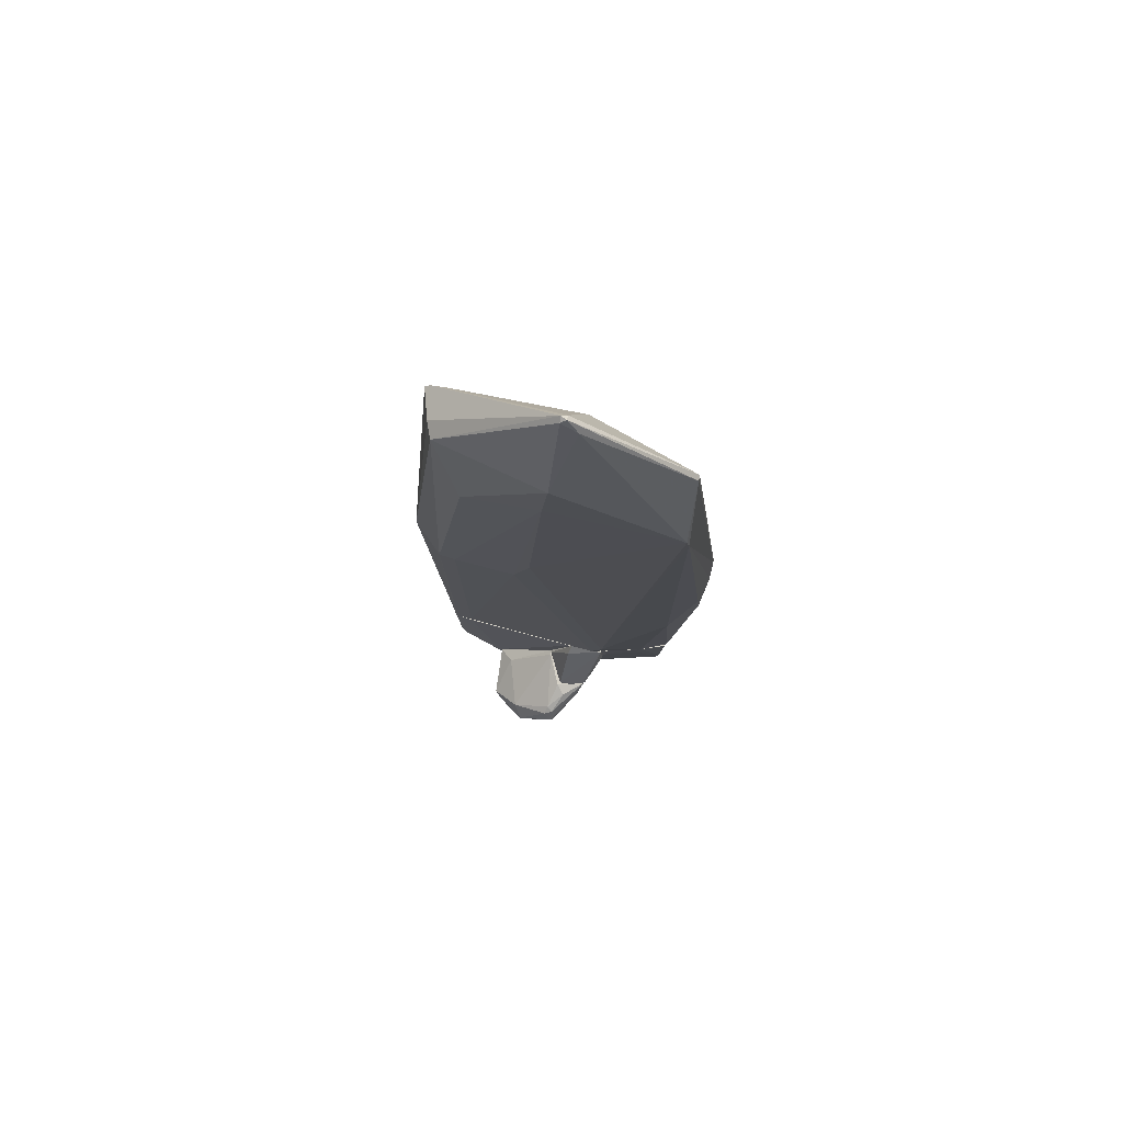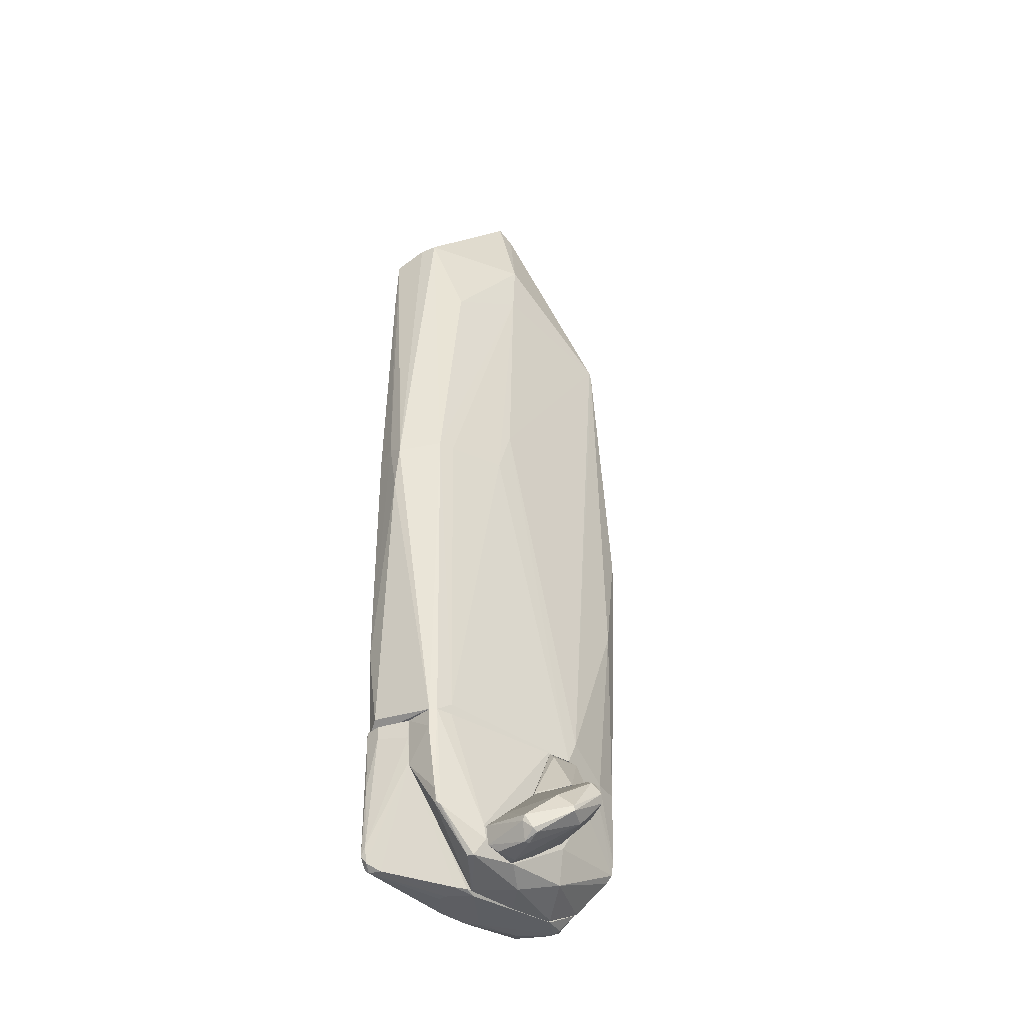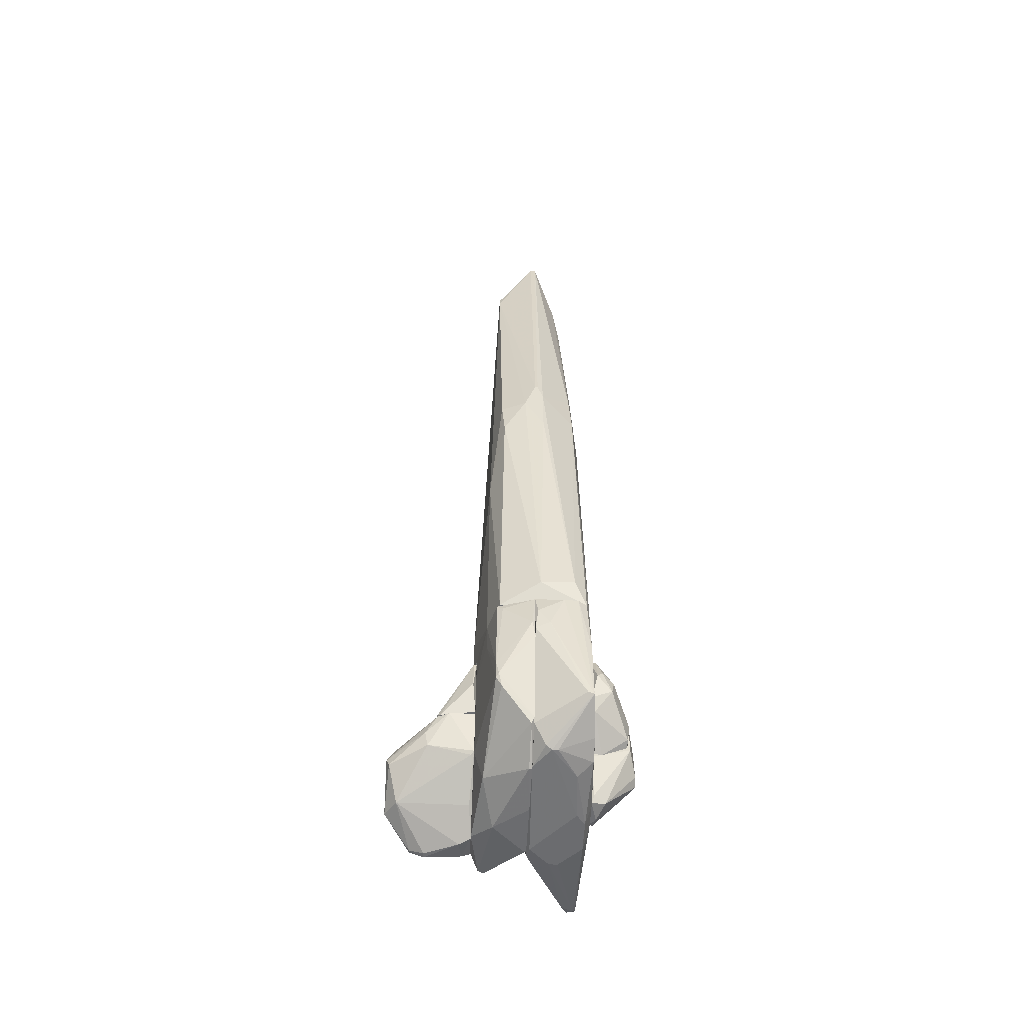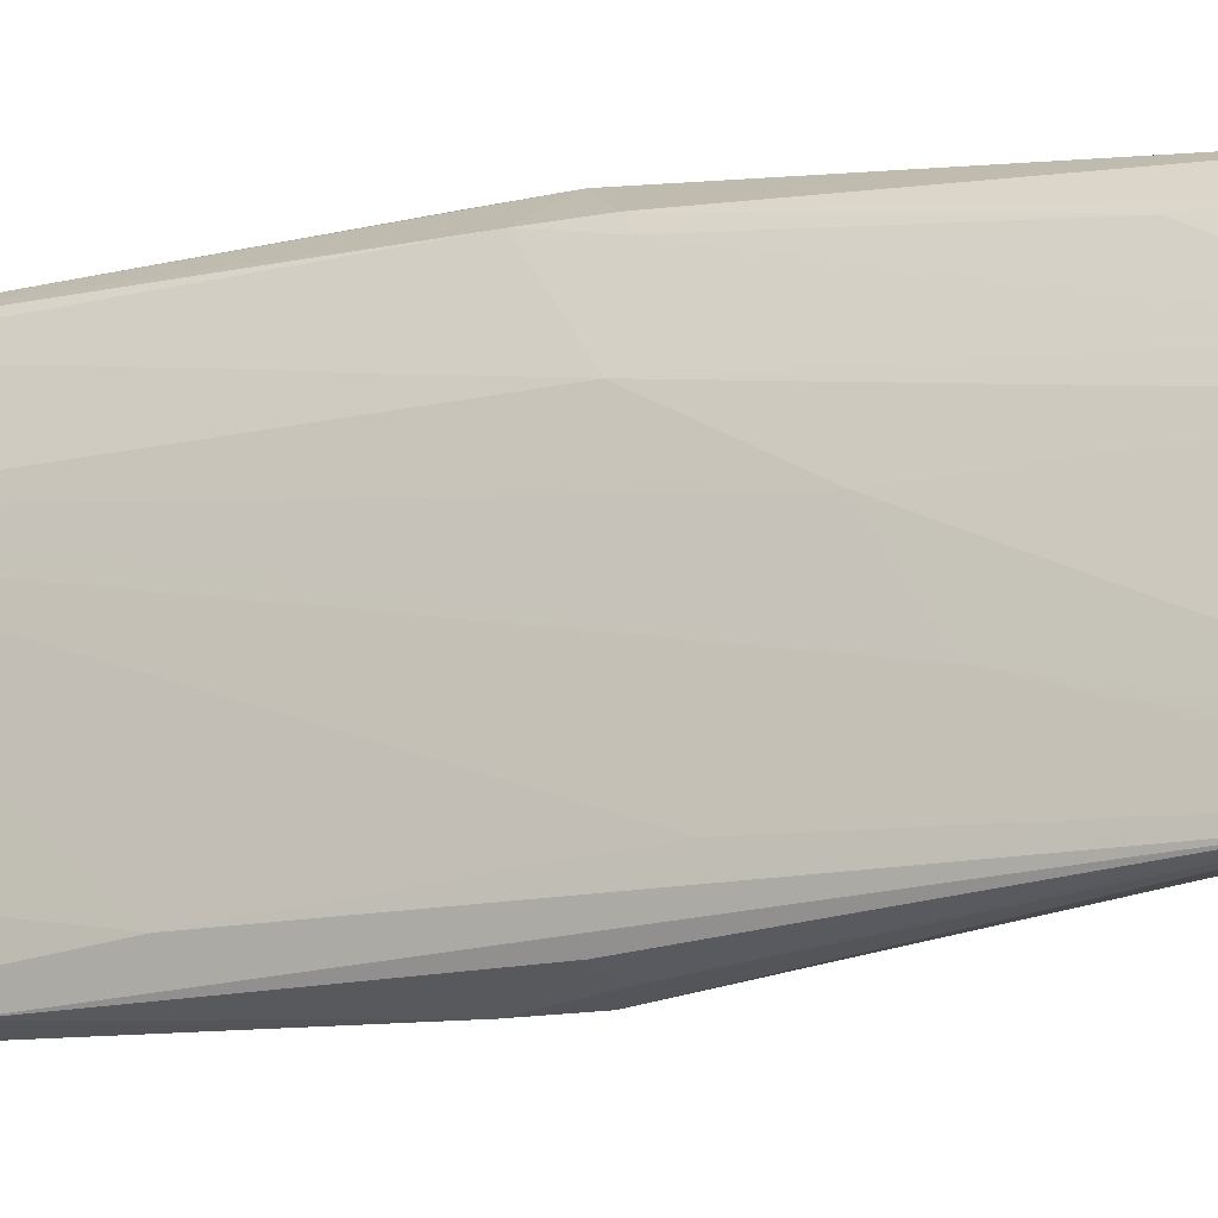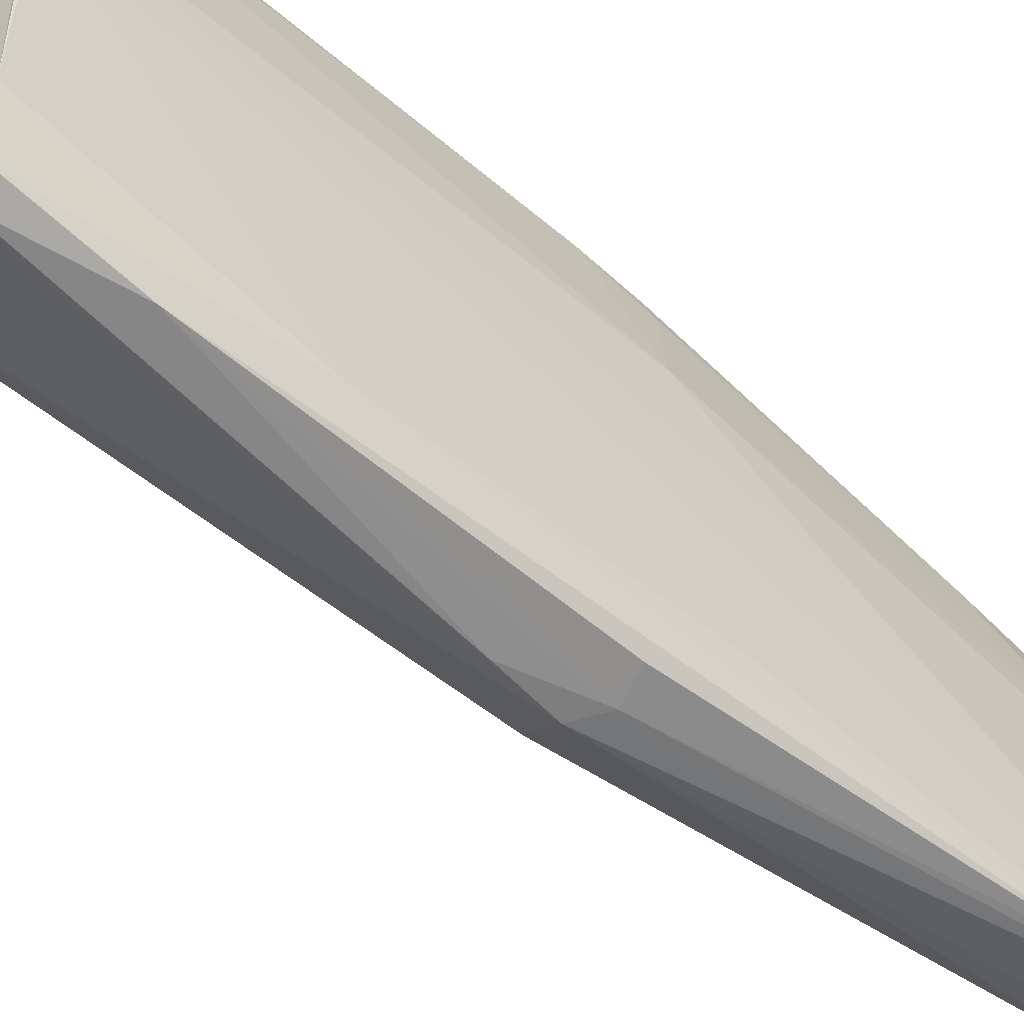
<metadata>
{"format":"obj","ext":"obj","renderer":"f3d","projection":"perspective","resolution":1024,"background":"white","views":[{"elev":78.9,"azim":-81.5,"up":"+Y"},{"elev":-38.6,"azim":-134.1,"up":"+Y"},{"elev":-53.7,"azim":-2.8,"up":"+Y"},{"elev":-17.6,"azim":114.7,"up":"+Z"},{"elev":-54.1,"azim":48.5,"up":"+Z"}]}
</metadata>
<code>
o convex_0
v 0.2079 0.3482 -1.94
v 0.003261 0.3147 1.88
v -0.03082 0.3147 1.88
v 0.003261 6.043 -0.03076
v -0.7472 -4.018 0.4813
v 0.6856 -4.019 0.7198
v -0.5084 -4.019 -1.565
v -0.4401 4.646 -0.1662
v 0.5832 4.508 -1.599
v 0.5491 -4.018 -1.736
v 0.3784 2.939 1.163
v -0.5084 3.485 1.402
v -0.4743 -4.019 1.573
v -0.03082 4.577 -1.497
v 0.5491 -4.018 1.606
v -0.4401 0.2802 -1.599
v 0.03734 4.474 1.402
v 0.4808 4.611 0.0715
v 0.6173 0.4161 0.7198
v 0.4467 0.4161 1.573
v -0.4743 -0.1285 1.777
v -0.03082 0.1778 -1.975
v 0.6173 -1.801 -1.565
v -0.5765 0.9953 -0.4051
v 0.003261 -3.779 1.743
v -0.6107 -1.597 1.47
v 0.3443 -3.916 -1.838
v -0.3378 3.382 -1.19
v 0.4808 0.2802 -1.872
v 0.5832 4.44 -1.667
v -0.7472 -3.712 0.6175
v -0.5765 0.3817 -0.61
v 0.07142 5.974 -0.03076
v 0.6173 -4.018 -1.122
v -0.4401 -4.019 -1.633
v 0.07142 -0.5728 1.88
v -0.4401 -0.6062 1.812
v 0.6173 1.574 0.03754
v -0.03082 6.01 -0.0983
v 0.6173 0.8594 -1.429
v -0.5424 -3.882 -1.36
v 0.5832 -3.984 1.505
v -0.03082 4.474 1.402
v 0.5149 -2.892 -1.838
v 0.4126 -3.711 1.709
v 0.4467 4.747 0.1398
v 0.4808 -0.1295 1.573
v -0.0649 5.838 0.1055
v 0.6856 -3.984 0.4809
v 0.1738 4.576 -1.565
v -0.6107 -4.018 1.197
v -0.4743 3.894 -0.2345
v -0.5084 3.348 1.436
v 0.03734 -0.3679 -1.975
v 0.5832 4.508 -1.394
v 0.3103 3.553 1.163
v 0.07142 0.07534 1.88
v 0.6173 2.087 -0.8148
v 0.4467 4.337 0.3786
v 0.4808 0.4841 1.436
v -0.1671 -0.09505 1.88
v 0.03734 6.043 -0.0983
v 0.5832 3.724 -1.701
v -0.4743 0.2802 -1.394
f 32 52 64
f 7 6 13
f 5 7 13
f 13 6 15
f 3 2 17
f 16 14 22
f 13 15 25
f 8 14 28
f 14 16 28
f 1 22 30
f 24 5 31
f 12 24 31
f 5 24 32
f 4 17 33
f 6 10 34
f 10 23 34
f 6 7 35
f 10 6 35
f 7 16 35
f 16 22 35
f 27 10 35
f 2 3 36
f 13 25 37
f 26 13 37
f 21 26 37
f 19 6 38
f 18 19 38
f 14 8 39
f 23 30 40
f 7 5 41
f 16 7 41
f 5 32 41
f 15 6 42
f 6 19 42
f 3 17 43
f 17 4 43
f 10 27 44
f 1 29 44
f 25 15 45
f 36 25 45
f 33 17 46
f 15 42 47
f 42 19 47
f 45 15 47
f 8 12 48
f 4 39 48
f 39 8 48
f 12 43 48
f 43 4 48
f 6 34 49
f 34 23 49
f 23 40 49
f 22 14 50
f 9 30 50
f 30 22 50
f 5 13 51
f 13 26 51
f 31 5 51
f 26 31 51
f 12 8 52
f 24 12 52
f 8 28 52
f 28 16 52
f 32 24 52
f 26 21 53
f 12 31 53
f 31 26 53
f 3 43 53
f 43 12 53
f 22 1 54
f 35 22 54
f 27 35 54
f 1 44 54
f 44 27 54
f 9 33 55
f 18 38 55
f 46 18 55
f 33 46 55
f 17 20 56
f 20 11 56
f 17 2 57
f 20 17 57
f 2 36 57
f 36 45 57
f 47 20 57
f 45 47 57
f 30 9 58
f 38 6 58
f 40 30 58
f 6 49 58
f 49 40 58
f 9 55 58
f 55 38 58
f 19 18 59
f 46 17 59
f 18 46 59
f 56 11 59
f 17 56 59
f 11 20 60
f 47 19 60
f 20 47 60
f 59 11 60
f 19 59 60
f 36 3 61
f 25 36 61
f 37 25 61
f 21 37 61
f 3 53 61
f 53 21 61
f 4 33 62
f 33 9 62
f 39 4 62
f 14 39 62
f 50 14 62
f 9 50 62
f 23 10 63
f 29 1 63
f 1 30 63
f 30 23 63
f 10 44 63
f 44 29 63
f 16 41 64
f 41 32 64
f 52 16 64
o convex_1
v -1.361 -4.77 0.1401
v -1.259 -5.827 -0.8148
v -1.429 -5.725 -0.8489
v -0.7133 -5.452 -0.9172
v -0.7133 -5.213 0.3449
v -1.702 -5.179 0.03768
v -0.7133 -4.736 -0.1329
v -1.566 -5.247 -0.5761
v -0.7133 -5.793 -0.5078
v -1.02 -4.736 0.4814
v -1.6 -5.52 -0.2349
v -0.7133 -4.736 0.4814
v -1.668 -4.94 -0.09868
v -1.736 -5.486 -0.4737
v -1.259 -5.111 0.3108
v -1.361 -5.554 -0.9172
v -0.7133 -5.69 -0.883
v -0.8838 -5.281 -0.7467
v -0.7473 -5.588 -0.167
v -1.736 -5.077 0.003591
v -1.225 -4.736 0.03768
v -0.8497 -5.827 -0.5761
v -1.157 -4.736 0.4131
v -0.7815 -4.736 -0.1329
v -1.566 -4.872 -0.06459
v -0.8155 -5.793 -0.8148
v -1.259 -5.827 -0.7467
v -1.736 -5.418 -0.4737
v -0.7473 -5.247 0.3108
v -1.293 -4.94 0.3449
v -1.429 -5.759 -0.7807
v -1.634 -4.906 0.003591
v -1.327 -5.622 -0.9172
f 68 81 97
f 69 68 71
f 68 69 73
f 69 71 76
f 74 69 76
f 71 74 76
f 75 70 78
f 69 74 79
f 70 75 79
f 68 73 81
f 71 68 82
f 68 80 82
f 80 72 82
f 73 69 83
f 78 70 84
f 74 71 85
f 73 83 86
f 83 75 86
f 85 65 87
f 74 85 87
f 71 82 88
f 82 72 88
f 85 71 88
f 85 88 89
f 72 77 89
f 65 85 89
f 88 72 89
f 66 81 90
f 81 73 90
f 86 66 90
f 73 86 90
f 66 86 91
f 86 75 91
f 77 72 92
f 67 78 92
f 80 67 92
f 72 80 92
f 84 77 92
f 78 84 92
f 69 79 93
f 79 75 93
f 83 69 93
f 75 83 93
f 79 74 94
f 70 79 94
f 84 70 94
f 74 87 94
f 87 84 94
f 67 66 95
f 78 67 95
f 75 78 95
f 66 91 95
f 91 75 95
f 77 84 96
f 84 87 96
f 87 65 96
f 65 89 96
f 89 77 96
f 66 67 97
f 67 80 97
f 80 68 97
f 81 66 97
o convex_2
v -0.7131 -4.019 0.6178
v -0.7473 -4.736 -0.1326
v -0.7473 -4.701 -0.1326
v -1.191 -4.736 0.2085
v -0.7131 -4.736 0.5155
v -0.7131 -4.019 0.1744
v -1.122 -4.736 0.4472
v -1.191 -4.701 0.07211
v -0.7473 -4.394 0.652
v -0.7473 -4.019 0.6178
v -0.8155 -4.122 0.1403
v -0.7131 -4.736 -0.1326
v -1.156 -4.701 0.4131
f 107 105 110
f 101 99 102
f 98 102 103
f 101 102 104
f 100 99 105
f 99 101 105
f 102 98 106
f 104 102 106
f 104 106 107
f 98 103 107
f 106 98 107
f 105 107 108
f 103 100 108
f 100 105 108
f 107 103 108
f 99 100 109
f 102 99 109
f 103 102 109
f 100 103 109
f 101 104 110
f 105 101 110
f 104 107 110
o convex_3
v -0.6107 -4.326 1.164
v -0.09907 -5.929 -0.5414
v -0.06493 -5.929 -0.5414
v -0.06493 -4.02 -1.634
v -0.06493 -4.02 1.675
v -0.7131 -5.622 -0.9168
v -0.09907 -5.656 1.232
v -0.5425 -4.02 -1.36
v -0.5083 -5.179 1.47
v -0.7131 -4.02 0.6858
v -0.5083 -5.281 -1.531
v -0.6107 -5.725 0.4128
v -0.5083 -4.02 1.538
v -0.06493 -4.633 -1.599
v -0.7131 -5.281 0.3788
v -0.6107 -5.827 -1.019
v -0.06493 -5.895 0.7542
v -0.4743 -5.929 -0.1663
v -0.7131 -4.02 0.1397
v -0.5083 -4.02 -1.565
v -0.06493 -4.633 1.641
v -0.7131 -5.793 -0.4734
v -0.7131 -5.452 -0.9512
v -0.4402 -4.258 -1.634
v -0.7131 -5.008 0.5495
v -0.4743 -5.281 -1.531
v -0.4743 -5.145 1.505
v -0.5425 -5.827 -1.053
v -0.5425 -5.315 -1.497
v -0.09907 -4.429 1.675
v -0.06493 -5.588 1.266
v -0.4402 -5.281 1.436
v -0.09907 -5.895 0.7542
v -0.5083 -5.111 -1.565
v -0.06493 -5.929 0.1401
v -0.4402 -4.088 1.573
v -0.6107 -4.02 1.197
v -0.7131 -4.361 0.6858
v -0.4402 -4.02 -1.634
v -0.5083 -4.974 1.505
f 123 147 150
f 113 114 115
f 115 114 118
f 115 118 120
f 115 120 123
f 114 113 124
f 120 116 125
f 122 119 125
f 113 115 127
f 112 113 128
f 126 112 128
f 120 118 129
f 116 120 129
f 118 114 130
f 127 115 131
f 125 116 132
f 122 125 132
f 116 126 132
f 126 128 132
f 128 122 132
f 116 129 133
f 129 118 133
f 118 130 133
f 114 124 134
f 125 119 135
f 120 125 135
f 124 113 136
f 113 112 138
f 112 126 138
f 136 113 138
f 121 136 138
f 126 116 139
f 116 133 139
f 133 130 139
f 138 126 139
f 121 138 139
f 131 115 140
f 137 131 140
f 117 127 141
f 127 131 141
f 131 137 141
f 141 137 142
f 122 117 142
f 119 122 142
f 137 119 142
f 117 141 142
f 117 122 143
f 127 117 143
f 122 128 143
f 134 124 144
f 130 134 144
f 124 136 144
f 136 121 144
f 139 130 144
f 121 139 144
f 113 127 145
f 128 113 145
f 127 143 145
f 143 128 145
f 115 123 146
f 140 115 146
f 123 120 147
f 119 111 148
f 135 119 148
f 120 135 148
f 111 147 148
f 147 120 148
f 130 114 149
f 114 134 149
f 134 130 149
f 111 119 150
f 119 137 150
f 137 140 150
f 146 123 150
f 140 146 150
f 147 111 150
o convex_4
v -0.03078 -4.258 1.709
v 0.208 -5.964 -0.7124
v 0.3103 -5.964 -0.7124
v 0.515 -4.02 -1.804
v 0.5831 -5.554 1.607
v -0.06486 -4.02 -1.633
v 0.5831 -4.02 1.505
v -0.06486 -5.895 0.7879
v 0.5831 -5.827 -1.667
v -0.06486 -5.929 -0.6099
v 0.6514 -4.156 -0.7464
v 0.6173 -5.861 0.8563
v -0.06486 -4.02 1.675
v 0.4808 -5.793 -1.735
v -0.06486 -5.656 1.231
v -0.06486 -4.565 -1.599
v 0.6514 -4.019 0.7542
v 0.6514 -5.827 -0.2344
v 0.5831 -5.964 -0.03051
v 0.4468 -4.02 1.675
v 0.1398 -5.895 1.061
v 0.3103 -4.19 -1.804
v -0.06486 -4.531 1.675
v 0.5491 -4.02 -1.735
v 0.6514 -5.384 -0.7464
v 0.6514 -4.77 0.7198
v -0.03078 -5.964 -0.4738
v 0.5491 -5.69 -1.769
v 0.5491 -5.861 -1.633
v 0.6173 -4.02 -1.122
v 0.6173 -5.759 1.129
v 0.2762 -4.053 1.709
v 0.6173 -4.292 1.266
v 0.5831 -5.964 -0.4394
v 0.4468 -5.929 0.6858
v 0.515 -5.52 1.607
v 0.6514 -5.827 0.1397
v 0.4126 -5.861 -1.565
v 0.5831 -4.77 1.607
v 0.1057 -4.463 1.709
v 0.4808 -5.588 -1.769
v 0.6514 -4.292 -0.8149
v -0.06486 -4.258 -1.633
v 0.07153 -5.861 1.095
v 0.5491 -4.053 -1.769
v 0.208 -5.895 1.061
v 0.4808 -5.964 0.1057
v 0.4808 -4.804 -1.804
v 0.003368 -5.929 -0.7464
v 0.5491 -4.02 1.607
v 0.6514 -4.326 0.8223
v 0.3103 -4.02 -1.804
f 172 156 202
f 158 156 160
f 156 158 163
f 163 158 165
f 160 156 166
f 156 163 167
f 161 167 168
f 152 153 169
f 167 163 170
f 151 163 173
f 163 165 173
f 154 167 174
f 168 159 175
f 161 168 175
f 168 167 176
f 158 160 177
f 152 169 177
f 171 158 177
f 159 164 178
f 153 152 179
f 164 159 179
f 167 161 180
f 174 167 180
f 163 151 182
f 155 170 182
f 170 163 182
f 167 157 183
f 159 168 184
f 169 153 184
f 168 169 184
f 153 179 184
f 179 159 184
f 169 162 185
f 165 155 186
f 173 165 186
f 162 169 187
f 169 168 187
f 168 176 187
f 181 162 187
f 176 181 187
f 166 164 188
f 179 152 188
f 164 179 188
f 170 155 189
f 155 183 189
f 183 157 189
f 151 173 190
f 182 151 190
f 155 182 190
f 186 155 190
f 173 186 190
f 164 166 191
f 178 164 191
f 175 159 192
f 161 175 192
f 159 180 192
f 180 161 192
f 166 156 193
f 156 172 193
f 191 166 193
f 172 191 193
f 155 165 194
f 165 158 194
f 171 155 194
f 158 171 194
f 154 174 195
f 159 178 195
f 178 154 195
f 180 159 195
f 174 180 195
f 155 171 196
f 162 181 196
f 181 155 196
f 185 162 196
f 171 185 196
f 177 169 197
f 171 177 197
f 169 185 197
f 185 171 197
f 172 154 198
f 154 178 198
f 191 172 198
f 178 191 198
f 160 166 199
f 152 177 199
f 177 160 199
f 166 188 199
f 188 152 199
f 157 167 200
f 167 170 200
f 170 189 200
f 189 157 200
f 176 167 201
f 155 181 201
f 181 176 201
f 183 155 201
f 167 183 201
f 167 154 202
f 156 167 202
f 154 172 202
o convex_5
v 0.6856 -4.497 -0.6784
v 0.6514 -5.486 -0.4056
v 0.6856 -5.486 -0.4056
v 0.6514 -4.872 -0.2691
v 1.231 -4.872 -0.2691
v 0.7197 -5.247 -0.6102
v 0.9584 -5.384 -0.2691
v 1.231 -4.94 -0.3374
v 0.6514 -4.667 -0.7125
v 0.6514 -5.486 -0.2691
v 0.6514 -4.497 -0.6443
v 0.9244 -5.315 -0.4056
v 0.6856 -4.667 -0.7125
v 0.6514 -5.281 -0.6102
f 215 208 216
f 207 206 209
f 203 207 210
f 207 209 210
f 204 206 211
f 204 205 212
f 206 204 212
f 205 209 212
f 209 206 212
f 207 203 213
f 206 207 213
f 211 206 213
f 203 211 213
f 205 208 214
f 209 205 214
f 208 210 214
f 210 209 214
f 210 208 215
f 203 210 215
f 211 203 215
f 211 215 216
f 205 204 216
f 208 205 216
f 204 211 216
o convex_6
v 1.197 -4.838 -0.03027
v 0.6514 -5.793 -0.2008
v 0.6514 -5.793 0.1402
v 0.6514 -4.429 0.1061
v 0.6514 -4.838 -0.2691
v 1.231 -4.974 -0.2691
v 1.129 -5.009 0.2426
v 1.197 -5.281 -0.09849
v 1.027 -4.463 0.2426
v 0.6514 -4.463 0.2426
v 1.197 -4.804 -0.2349
v 0.6856 -5.759 -0.2691
v 0.8221 -5.725 0.07196
v 0.6514 -5.145 0.2426
v 1.129 -4.667 0.2426
v 1.197 -5.213 0.003735
v 1.061 -5.315 -0.2691
v 0.6856 -5.691 0.1743
v 0.7197 -5.793 -0.1326
f 229 219 235
f 218 219 220
f 218 220 221
f 223 225 226
f 220 219 226
f 225 220 226
f 221 220 227
f 222 221 227
f 217 222 227
f 220 225 227
f 218 221 228
f 221 222 228
f 223 226 230
f 226 219 230
f 225 223 231
f 217 227 231
f 227 225 231
f 222 217 232
f 224 222 232
f 229 224 232
f 223 229 232
f 217 231 232
f 231 223 232
f 222 224 233
f 228 222 233
f 224 228 233
f 219 229 234
f 229 223 234
f 230 219 234
f 223 230 234
f 219 218 235
f 218 228 235
f 228 224 235
f 224 229 235
o convex_7
v 1.095 -4.974 0.2427
v 0.7197 -4.394 0.8566
v 0.7879 -4.326 0.8224
v 0.6514 -4.429 0.2427
v 0.6514 -5.111 0.2768
v 0.7197 -4.019 0.4473
v 1.129 -4.667 0.2427
v 0.6514 -4.701 0.7883
v 0.8902 -4.599 0.7883
v 0.6514 -4.019 0.7201
v 0.9243 -4.394 0.7201
v 1.095 -4.94 0.345
v 1.027 -4.463 0.2427
v 0.6856 -4.838 0.686
v 0.7197 -4.019 0.7201
v 0.7879 -5.111 0.2427
v 0.6514 -4.019 0.4473
v 1.129 -4.701 0.3109
f 244 247 253
f 236 239 242
f 239 240 243
f 238 237 244
f 237 243 244
f 243 237 245
f 239 243 245
f 238 244 246
f 239 241 248
f 242 239 248
f 246 242 248
f 243 240 249
f 244 243 249
f 247 244 249
f 237 238 250
f 245 237 250
f 241 245 250
f 238 246 250
f 248 241 250
f 246 248 250
f 239 236 251
f 240 239 251
f 236 247 251
f 249 240 251
f 247 249 251
f 241 239 252
f 239 245 252
f 245 241 252
f 236 242 253
f 242 246 253
f 246 244 253
f 247 236 253

</code>
